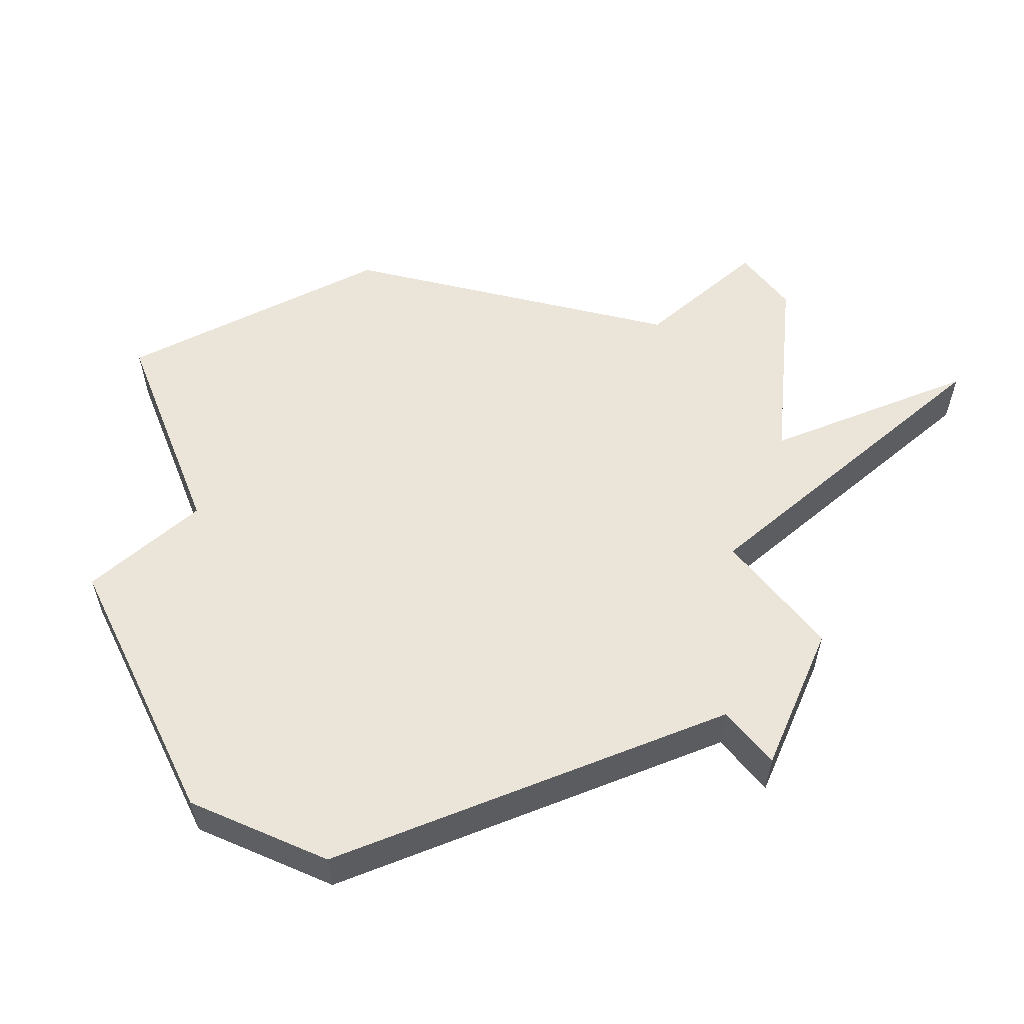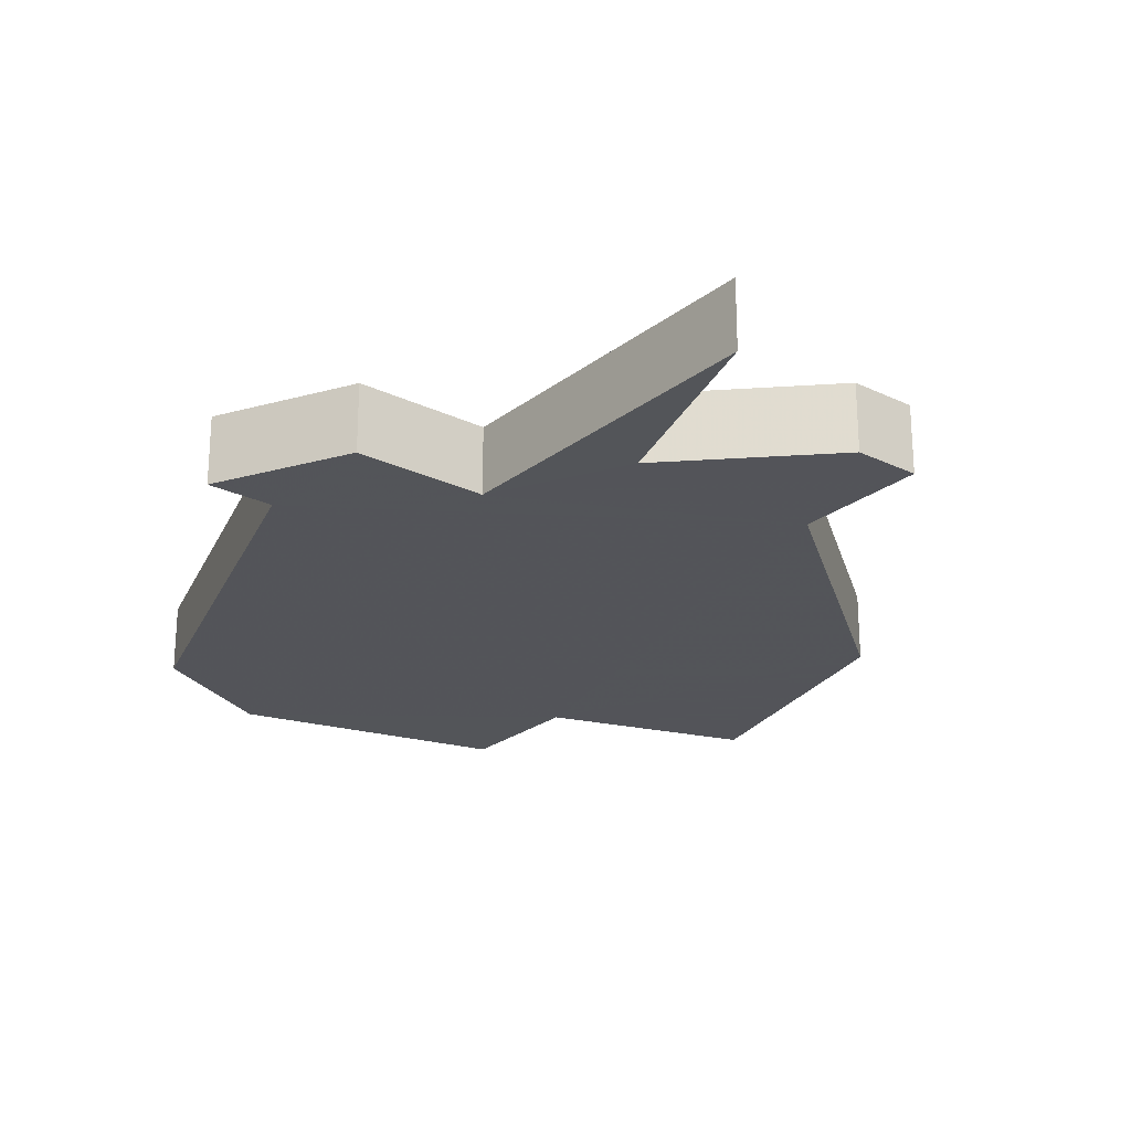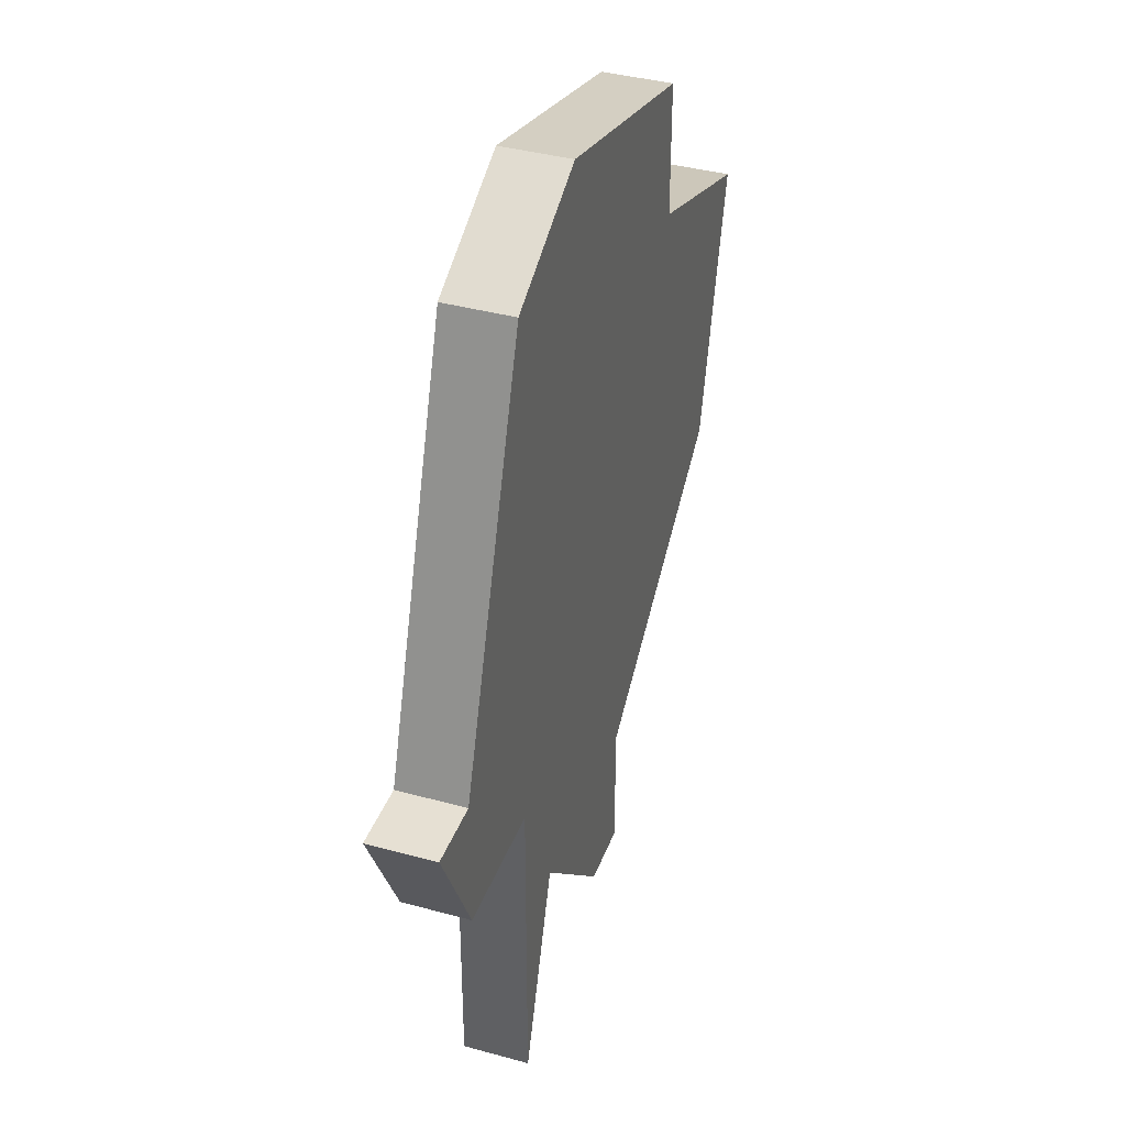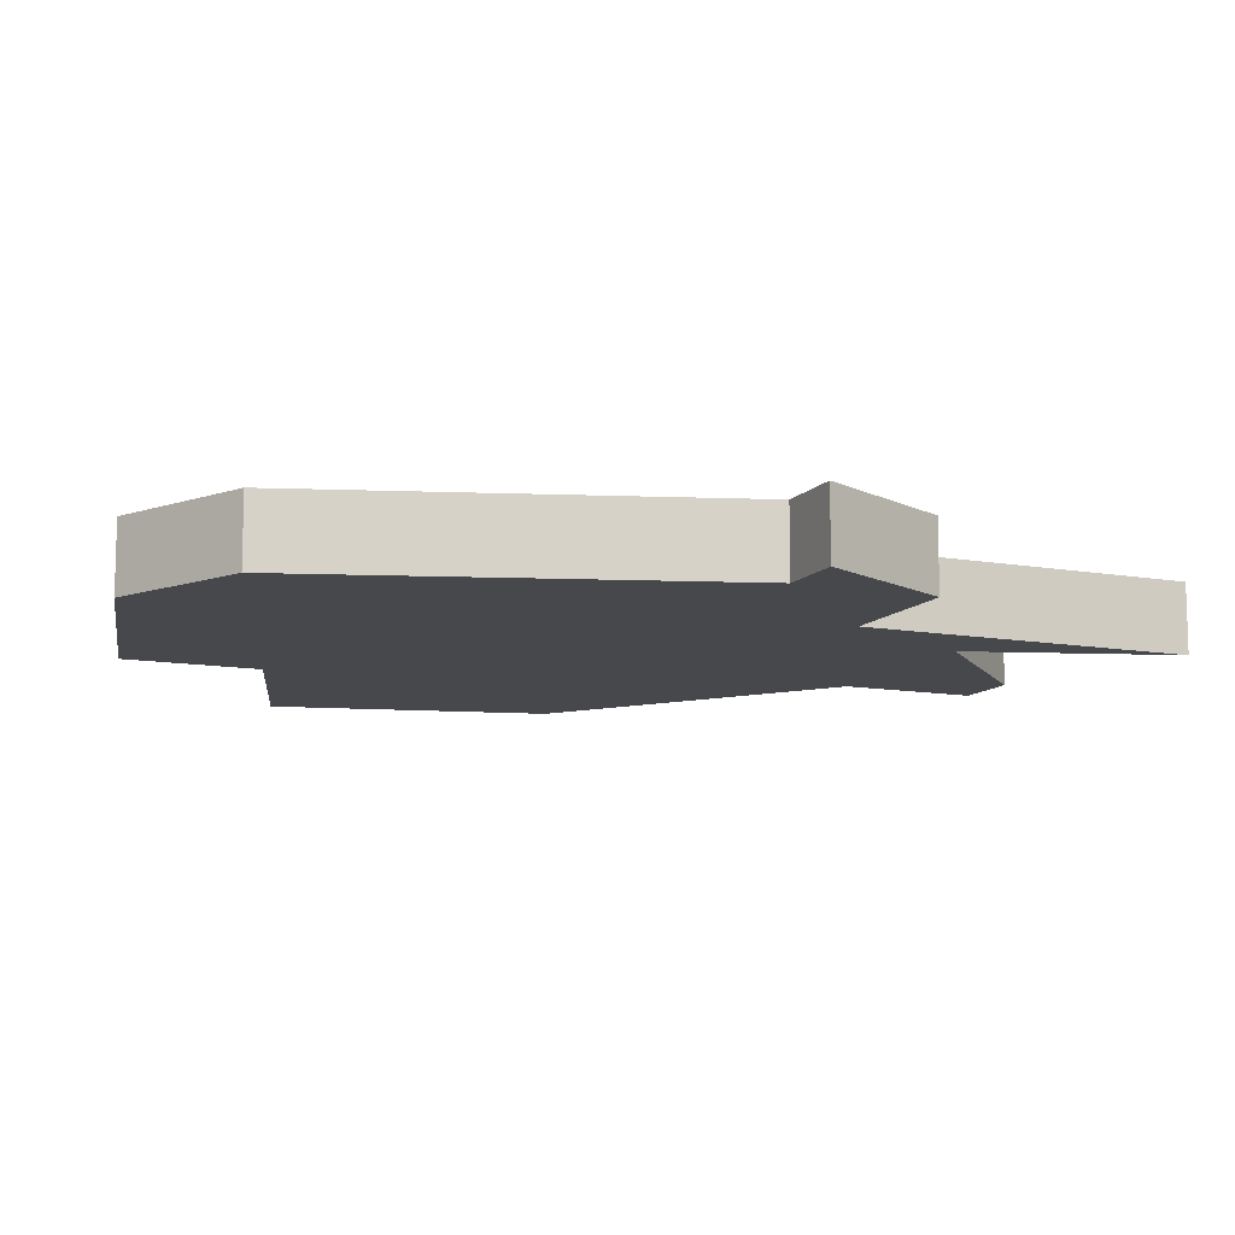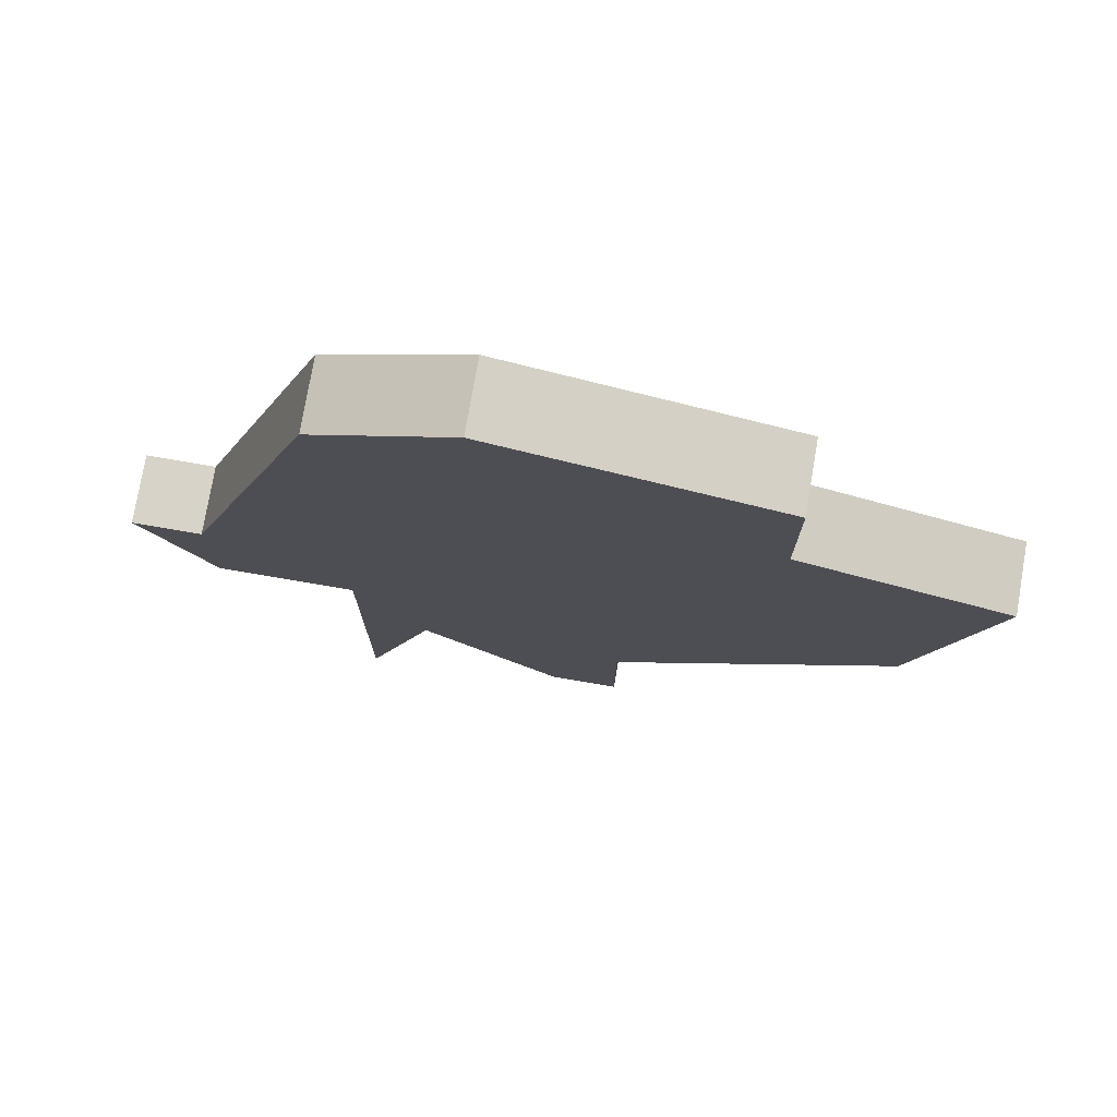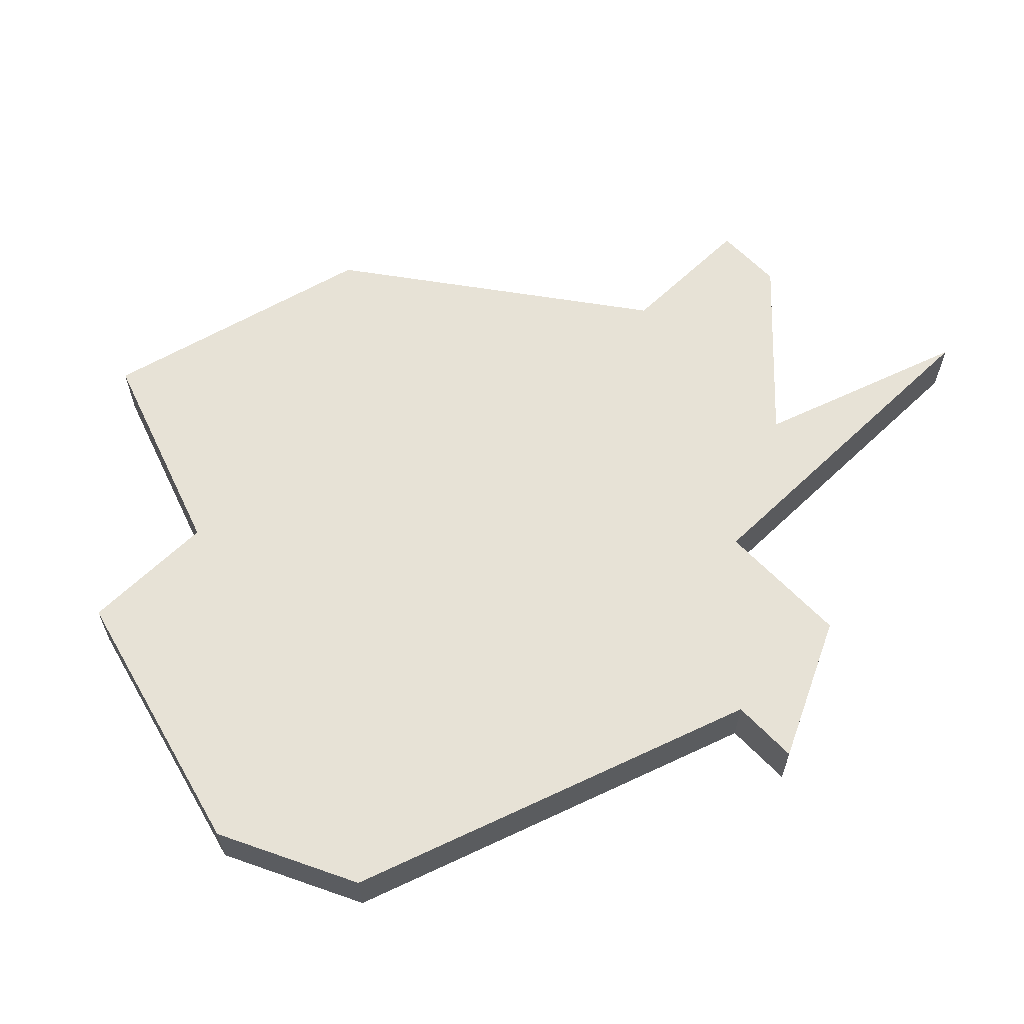
<metadata>
{"format":"obj","ext":"obj","renderer":"f3d","projection":"perspective","resolution":1024,"background":"white","views":[{"elev":59.2,"azim":-130.0,"up":"+Z"},{"elev":-23.9,"azim":-38.6,"up":"+Z"},{"elev":38.5,"azim":-70.8,"up":"+Y"},{"elev":-11.2,"azim":-113.7,"up":"+Z"},{"elev":76.1,"azim":9.7,"up":"+Y"},{"elev":63.2,"azim":-133.9,"up":"+Z"}]}
</metadata>
<code>
v 4951 -812 0
v 4948 -811 0
v 4948 -809 0
v 4944 -808 0
v 4942 -809 0
v 4940 -815 0
v 4939 -815 0
v 4940 -817 0
v 4942 -817 0
v 4942 -822 0
v 4943 -819 0
v 4945 -821 0
v 4946 -821 0
v 4946 -819 0
v 4950 -816 0
v 4951 -812 1
v 4948 -811 1
v 4948 -809 1
v 4944 -808 1
v 4942 -809 1
v 4940 -815 1
v 4939 -815 1
v 4940 -817 1
v 4942 -817 1
v 4942 -822 1
v 4943 -819 1
v 4945 -821 1
v 4946 -821 1
v 4946 -819 1
v 4950 -816 1
f 2 1 15
f 4 3 2
f 6 5 4
f 8 7 6
f 11 10 9
f 13 12 11
f 2 15 14
f 6 4 2
f 9 8 6
f 13 11 9
f 6 2 14
f 14 13 9
f 9 6 14
f 30 16 17
f 17 18 19
f 19 20 21
f 21 22 23
f 24 25 26
f 26 27 28
f 29 30 17
f 17 19 21
f 21 23 24
f 24 26 28
f 29 17 21
f 24 28 29
f 29 21 24
f 17 16 2
f 2 16 1
f 18 17 3
f 3 17 2
f 19 18 4
f 4 18 3
f 20 19 5
f 5 19 4
f 21 20 6
f 6 20 5
f 22 21 7
f 7 21 6
f 23 22 8
f 8 22 7
f 24 23 9
f 9 23 8
f 25 24 10
f 10 24 9
f 26 25 11
f 11 25 10
f 27 26 12
f 12 26 11
f 28 27 13
f 13 27 12
f 29 28 14
f 14 28 13
f 16 30 1
f 1 30 15
f 30 29 15
f 15 29 14

</code>
